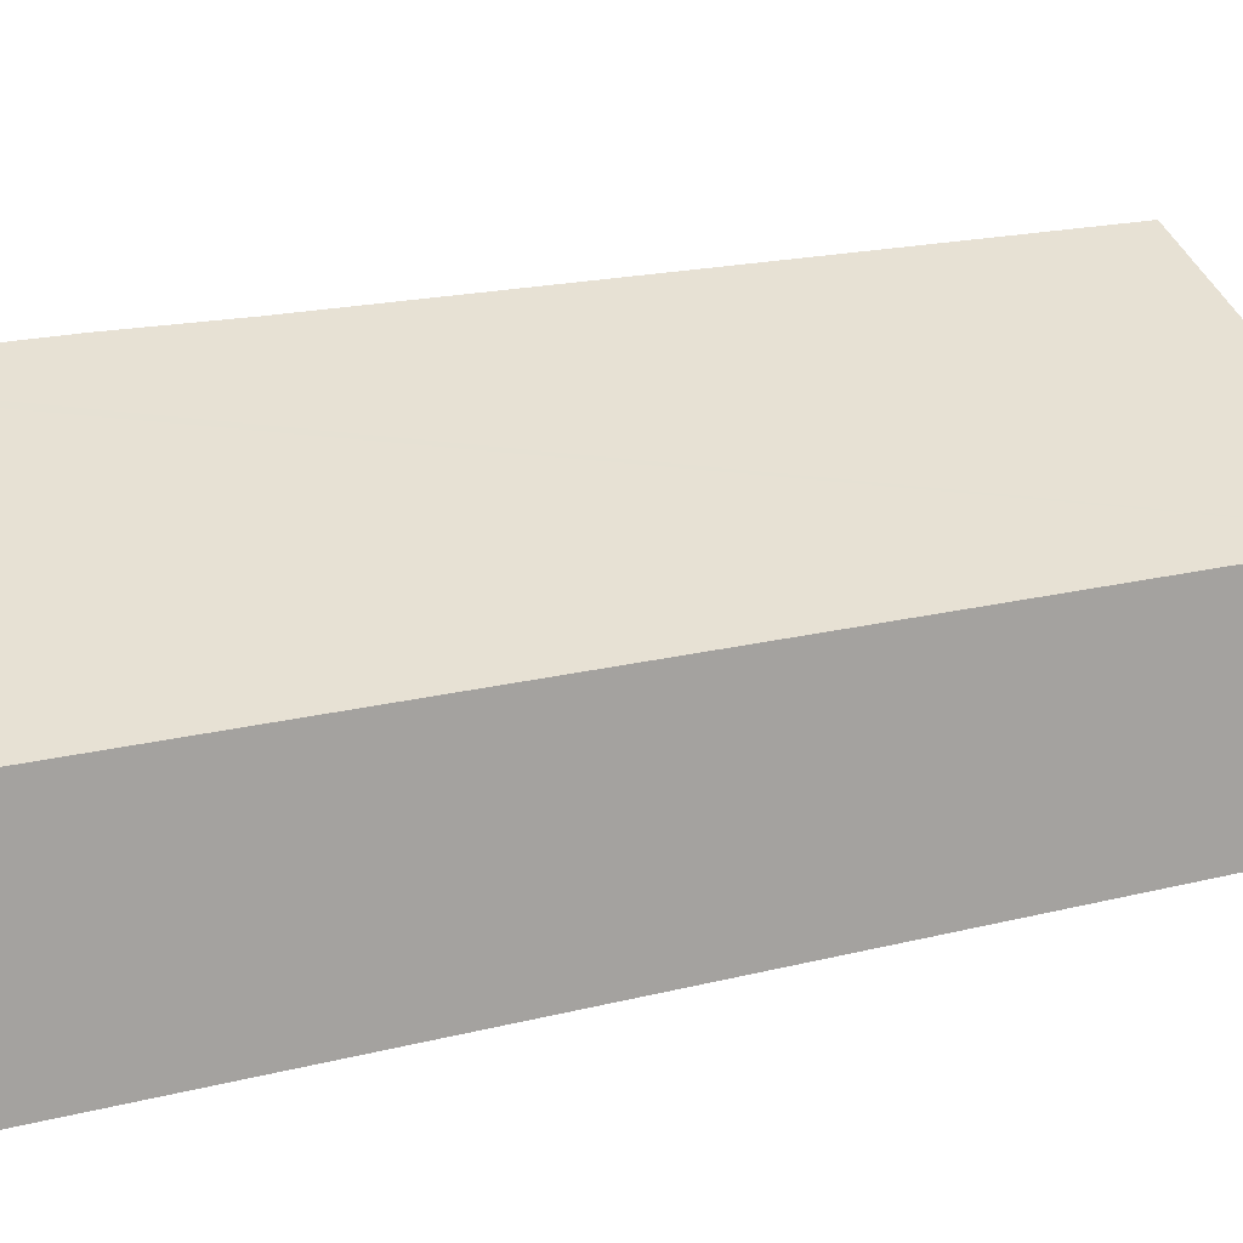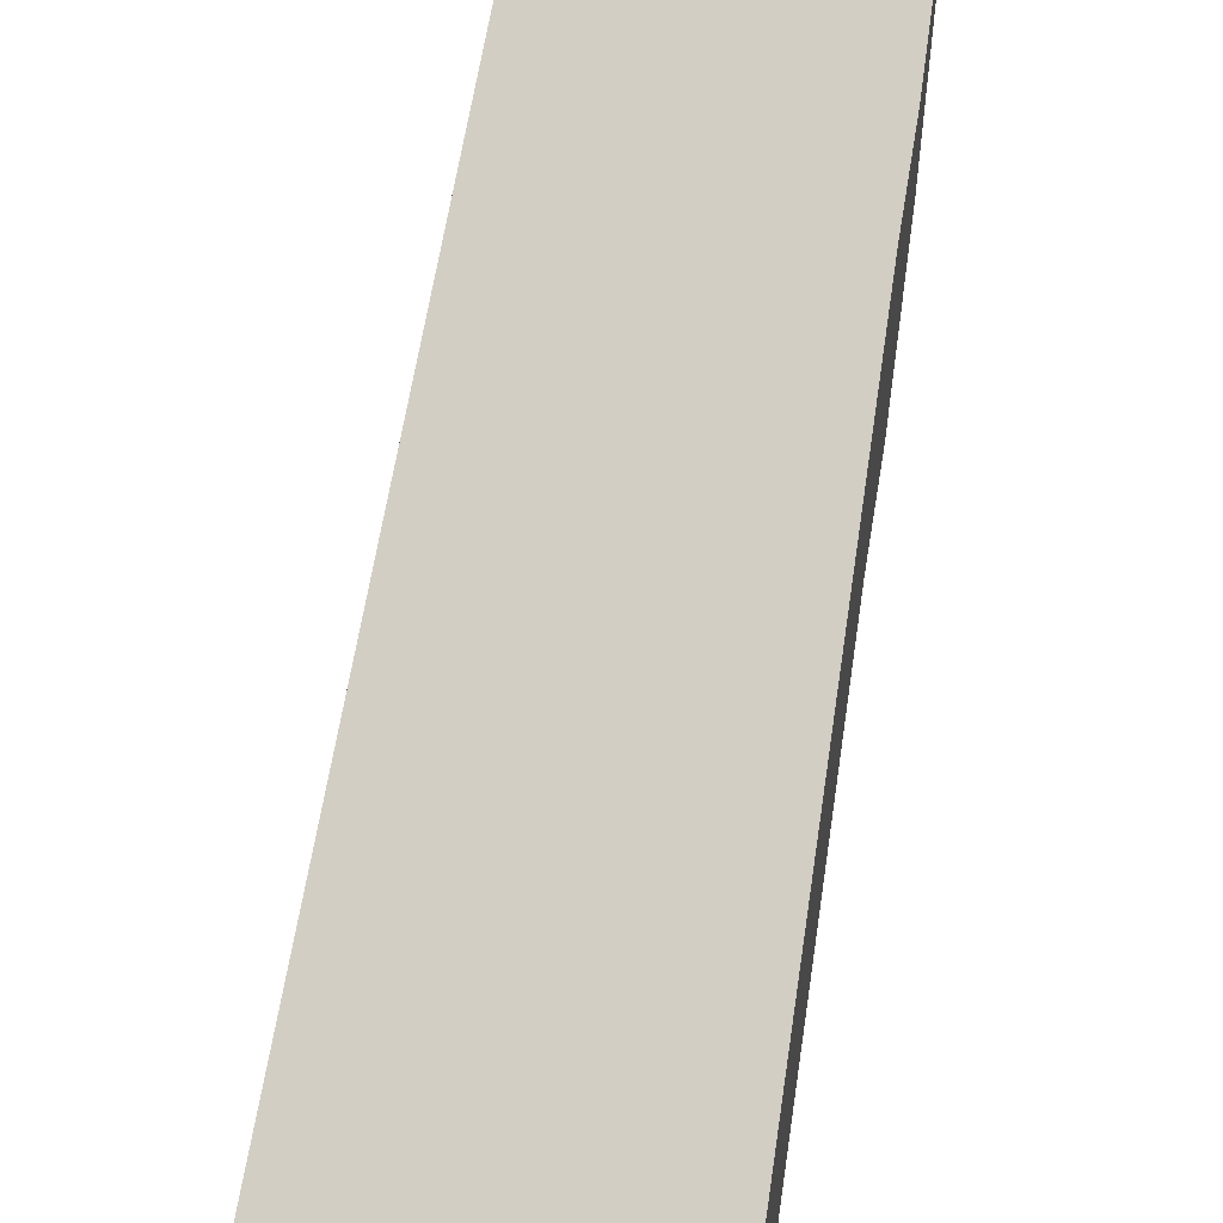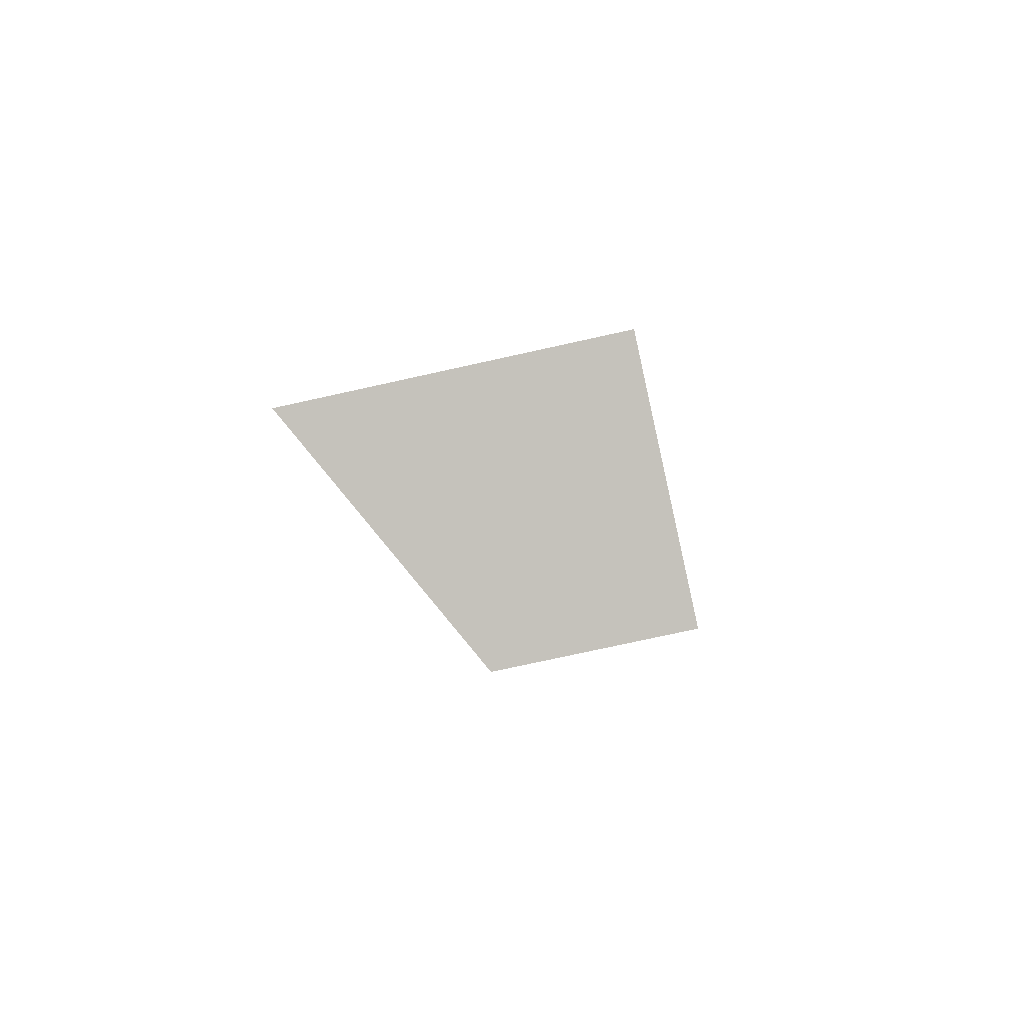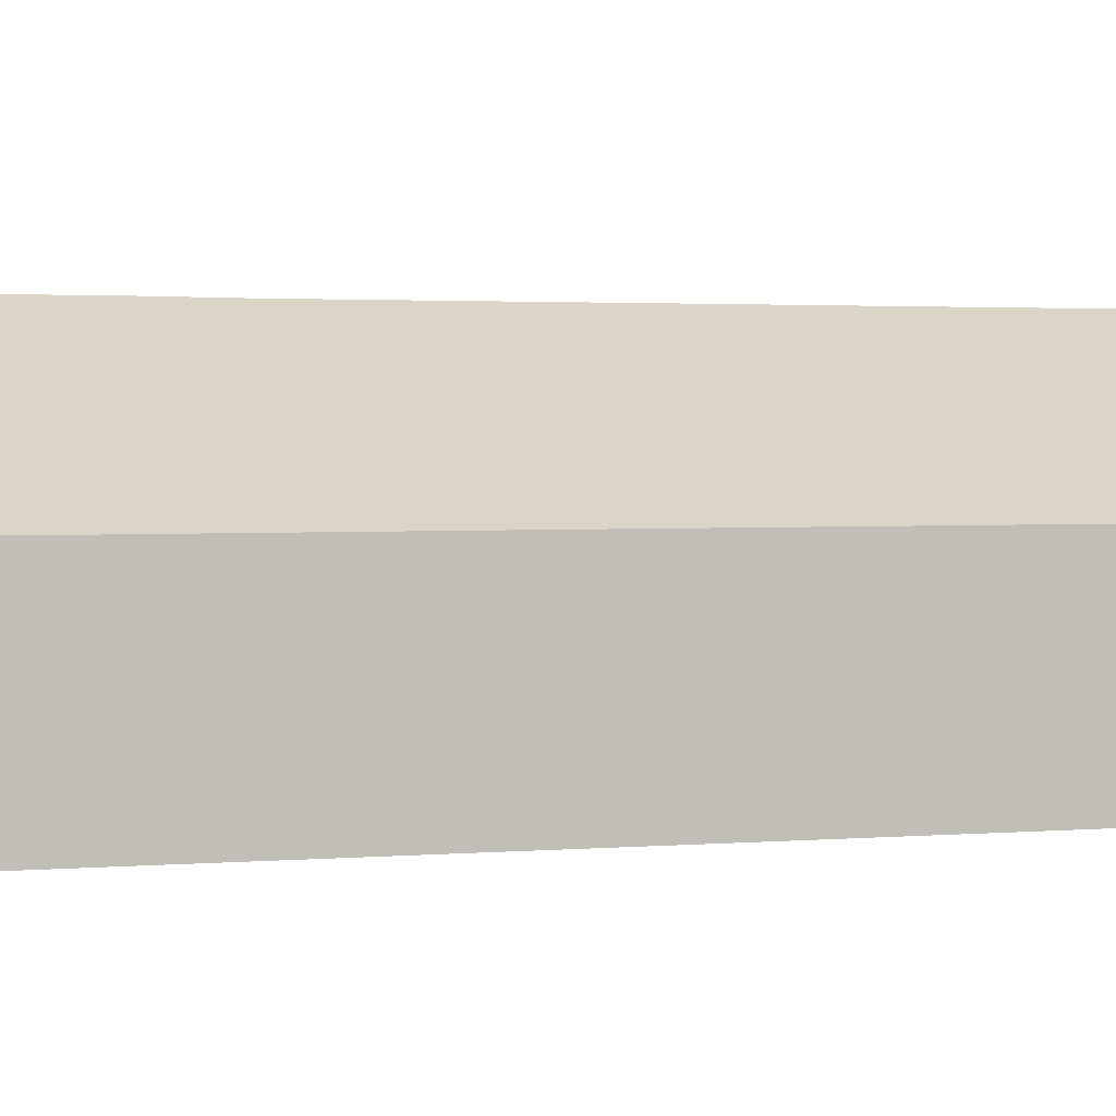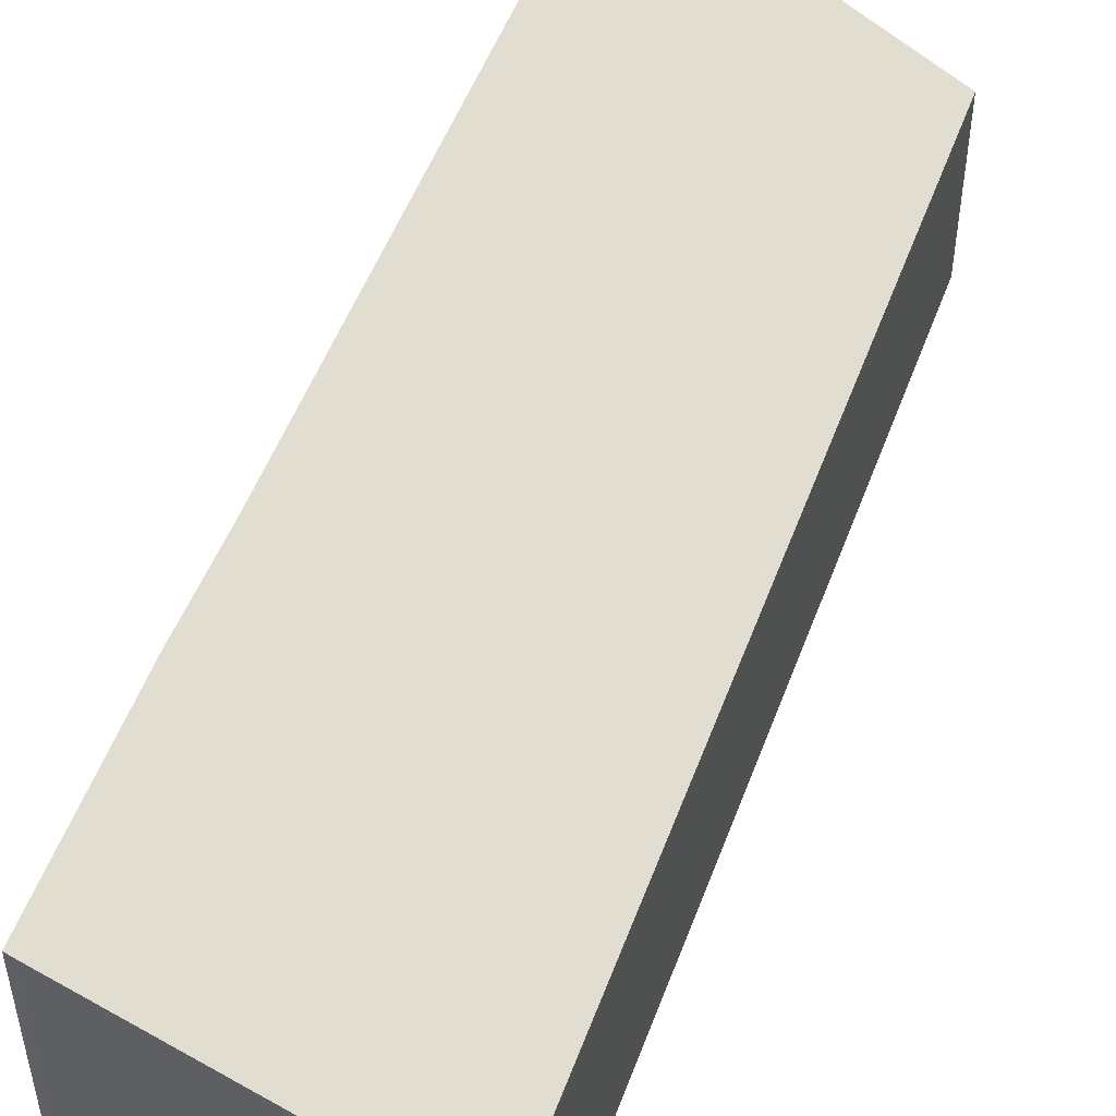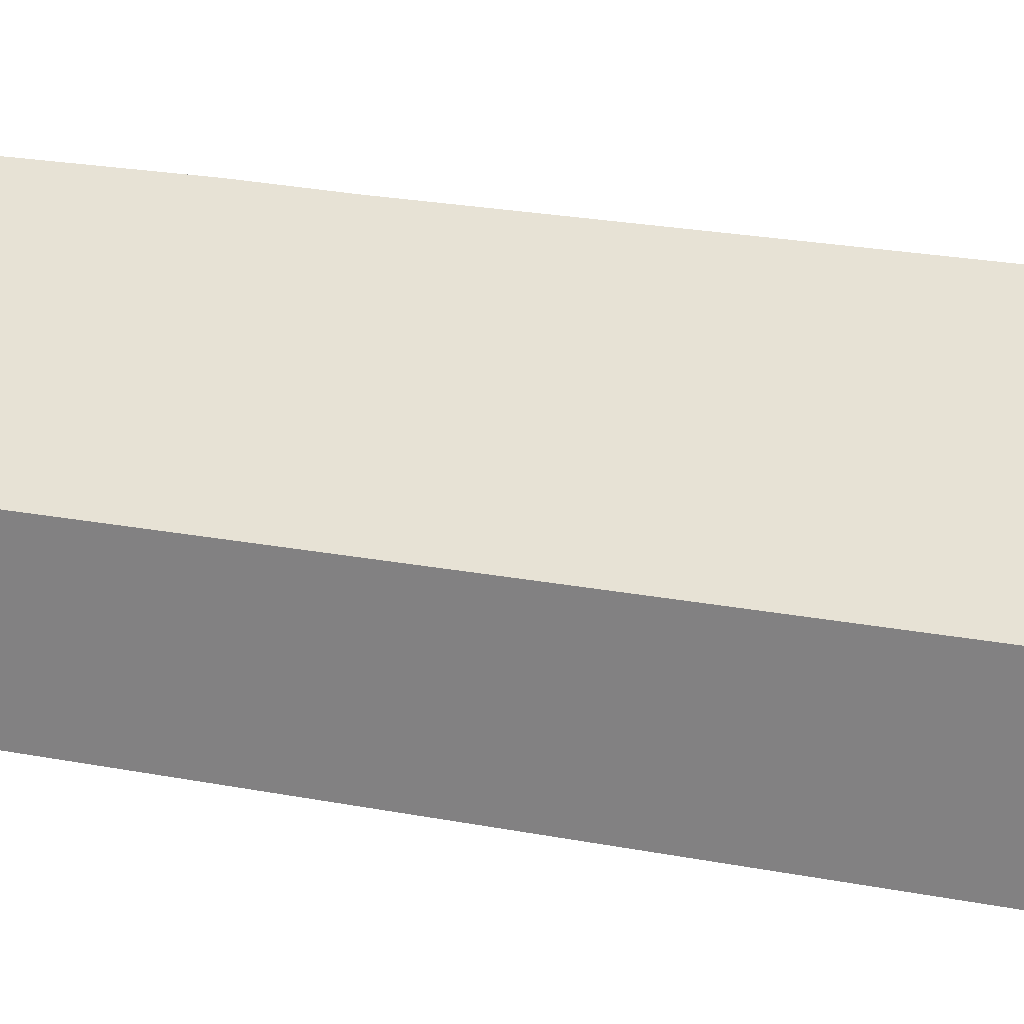
<metadata>
{"format":"obj","ext":"obj","renderer":"f3d","projection":"perspective","resolution":1024,"background":"white","views":[{"elev":16.2,"azim":75.5,"up":"+Y"},{"elev":57.3,"azim":-157.2,"up":"+Y"},{"elev":-75.1,"azim":-77.5,"up":"+Z"},{"elev":2.0,"azim":86.6,"up":"+Y"},{"elev":52.2,"azim":34.7,"up":"+Y"},{"elev":25.6,"azim":121.3,"up":"+Y"}]}
</metadata>
<code>
v  3.522 7.554 13.69
v  6.01 4.301 -1.534
v  0 7.555 4.626e-16
v  4.069 7.574 15.97
v  5.142 7.557 20.02
v  5.269 7.555 20.49
v  5.429 7.469 20.45
v  10.73 4.575 18.91
v  11.34 4.261 18.89
v  4.069 -9.778e-16 15.97
v  5.269 -1.255e-15 20.49
v  5.142 -1.226e-15 20.02
v  0 0 0
v  3.522 -8.383e-16 13.69
v  5.429 -1.252e-15 20.45
v  10.73 -1.158e-15 18.91
v  11.34 -1.157e-15 18.89
v  6.01 9.393e-17 -1.534
g defaultobject
f 1 2 3
f 2 1 4
f 2 4 5
f 2 5 6
f 2 6 7
f 2 7 8
f 2 8 9
f 10 5 4
f 5 10 6
f 6 10 11
f 11 10 12
f 13 1 3
f 1 13 14
f 1 14 4
f 4 14 10
f 11 7 6
f 7 11 15
f 15 8 7
f 8 15 16
f 16 9 8
f 9 16 17
f 18 9 17
f 9 18 2
f 2 13 3
f 13 2 18
f 16 18 17
f 18 16 15
f 18 15 11
f 18 11 12
f 18 12 10
f 18 10 14
f 18 14 13

</code>
